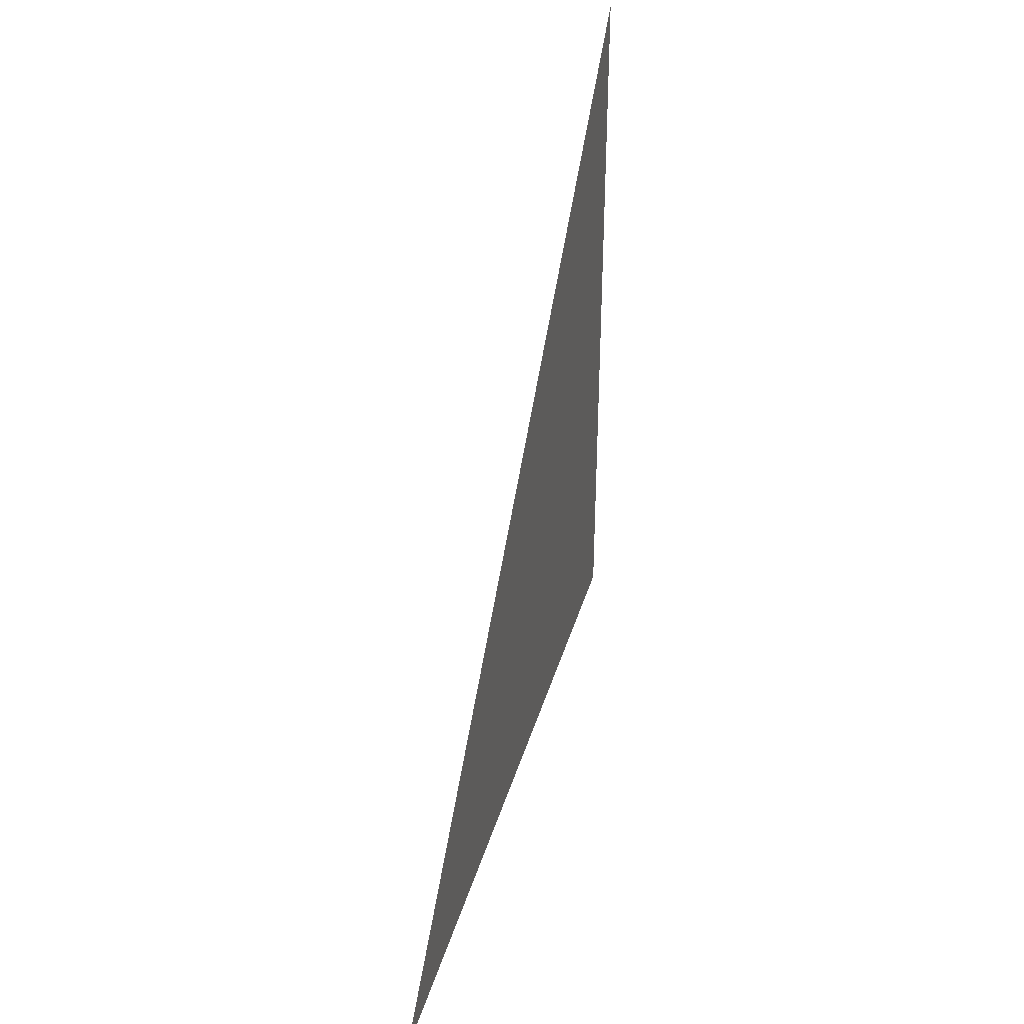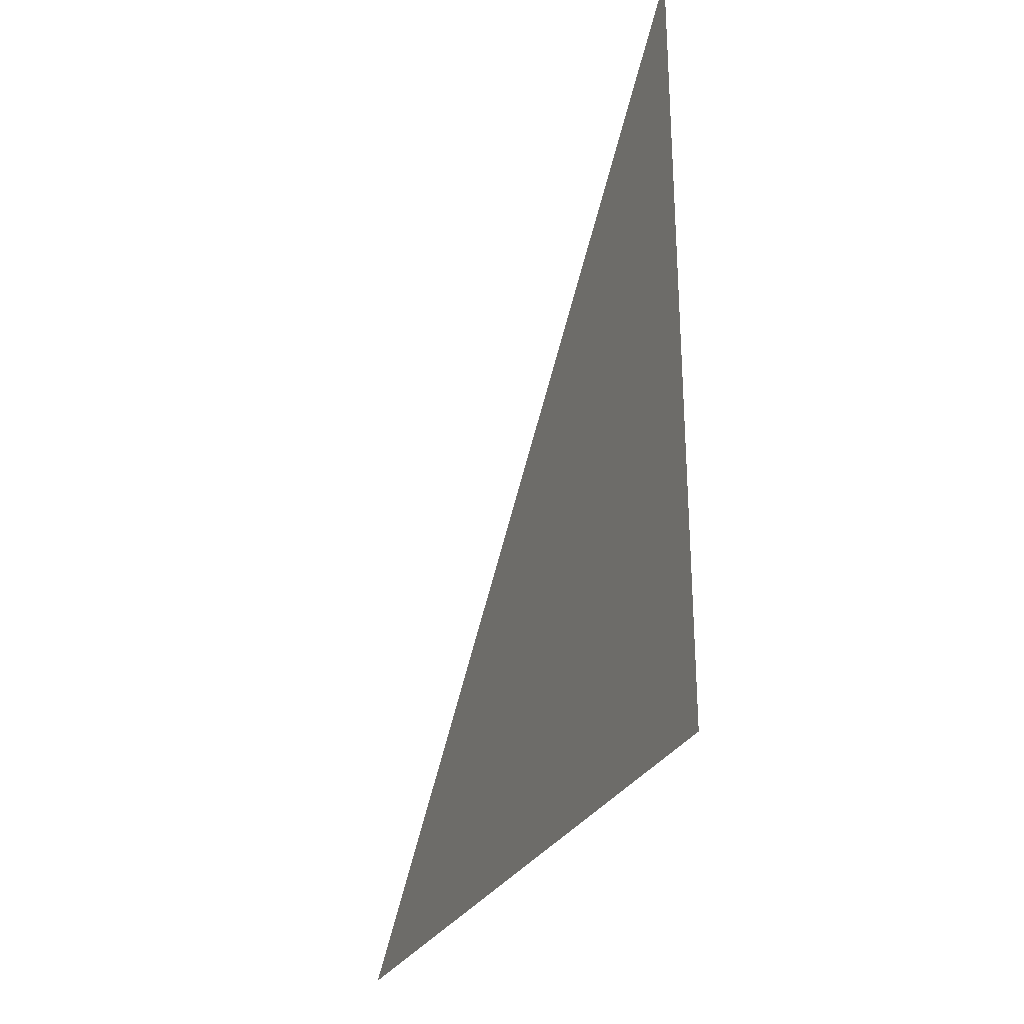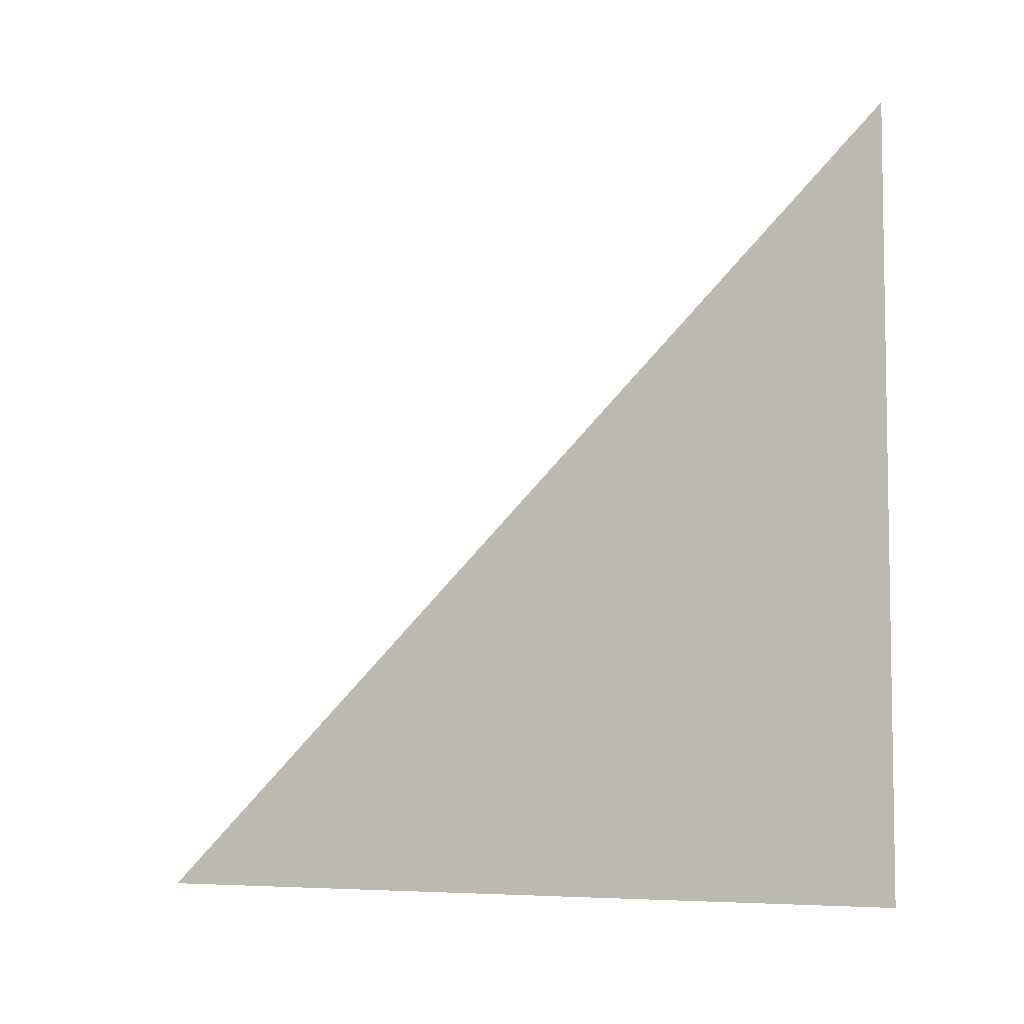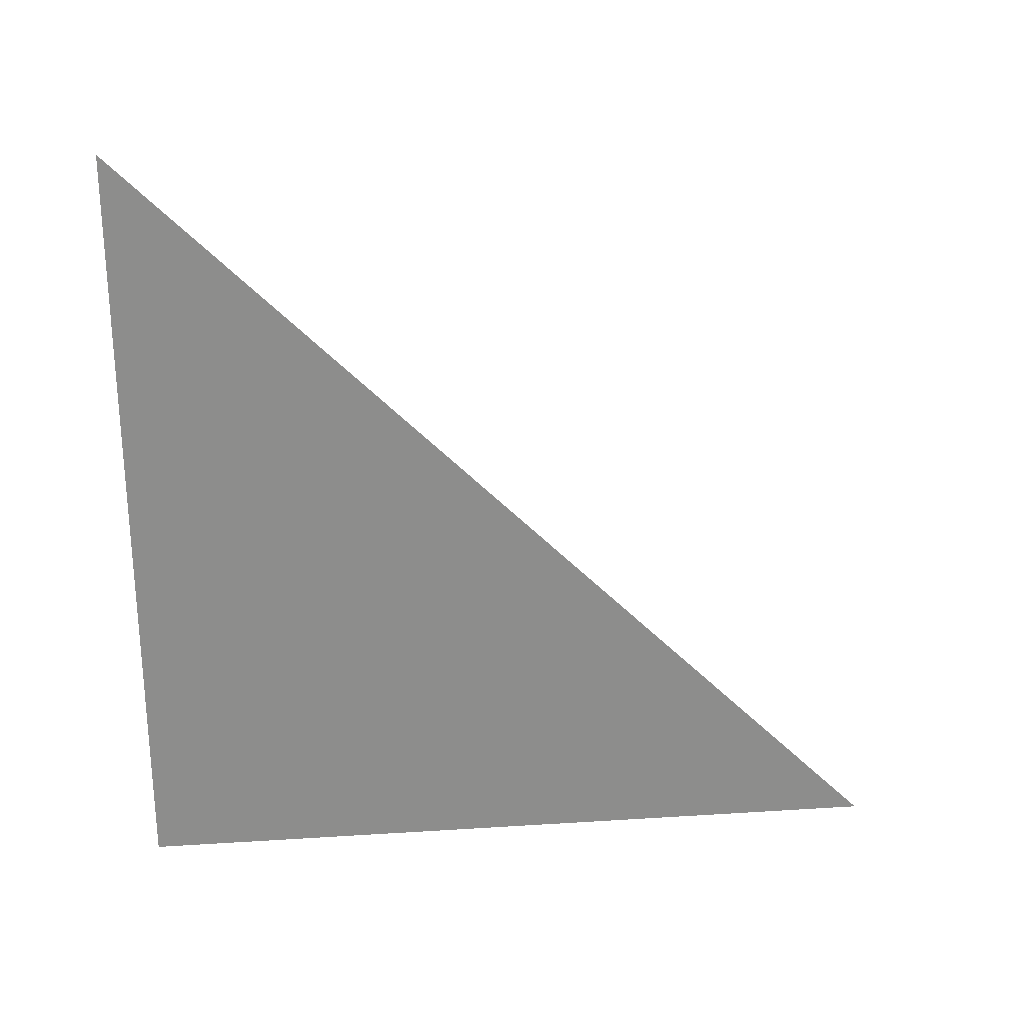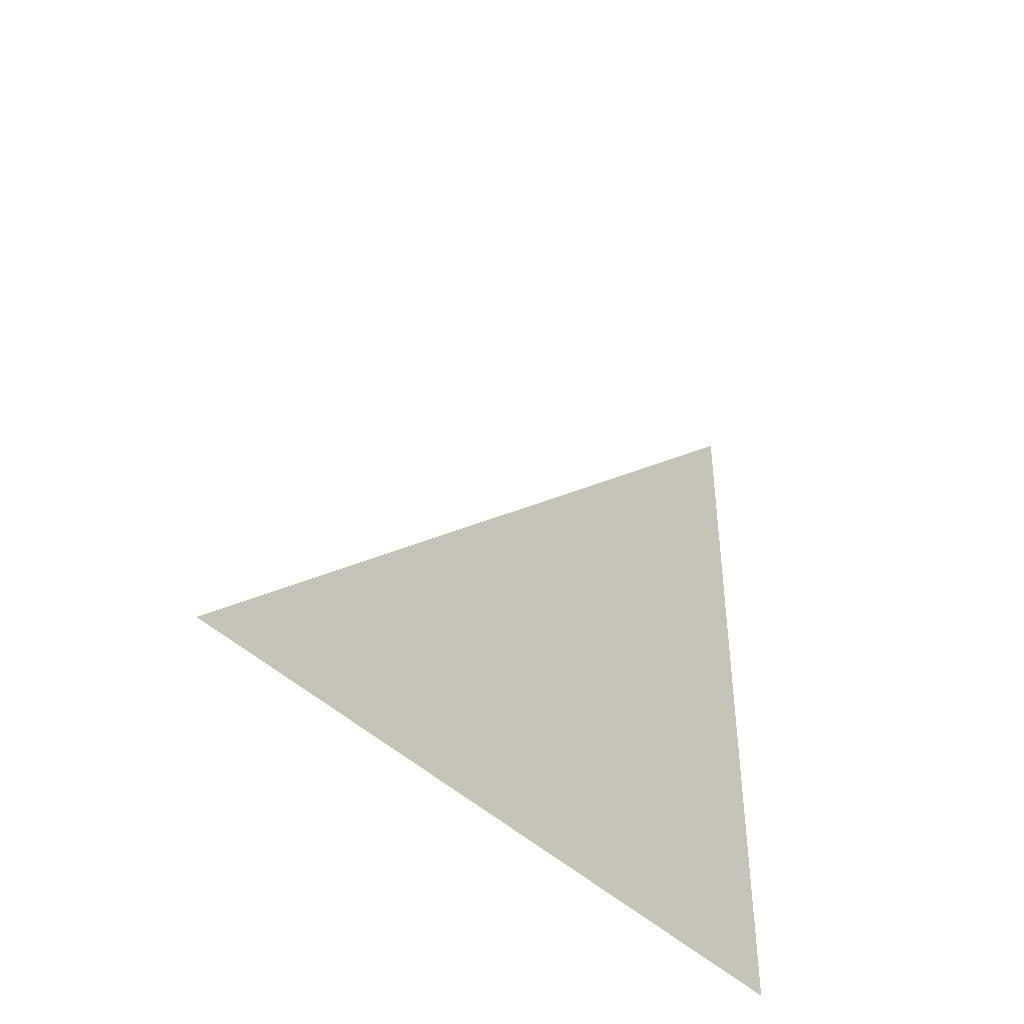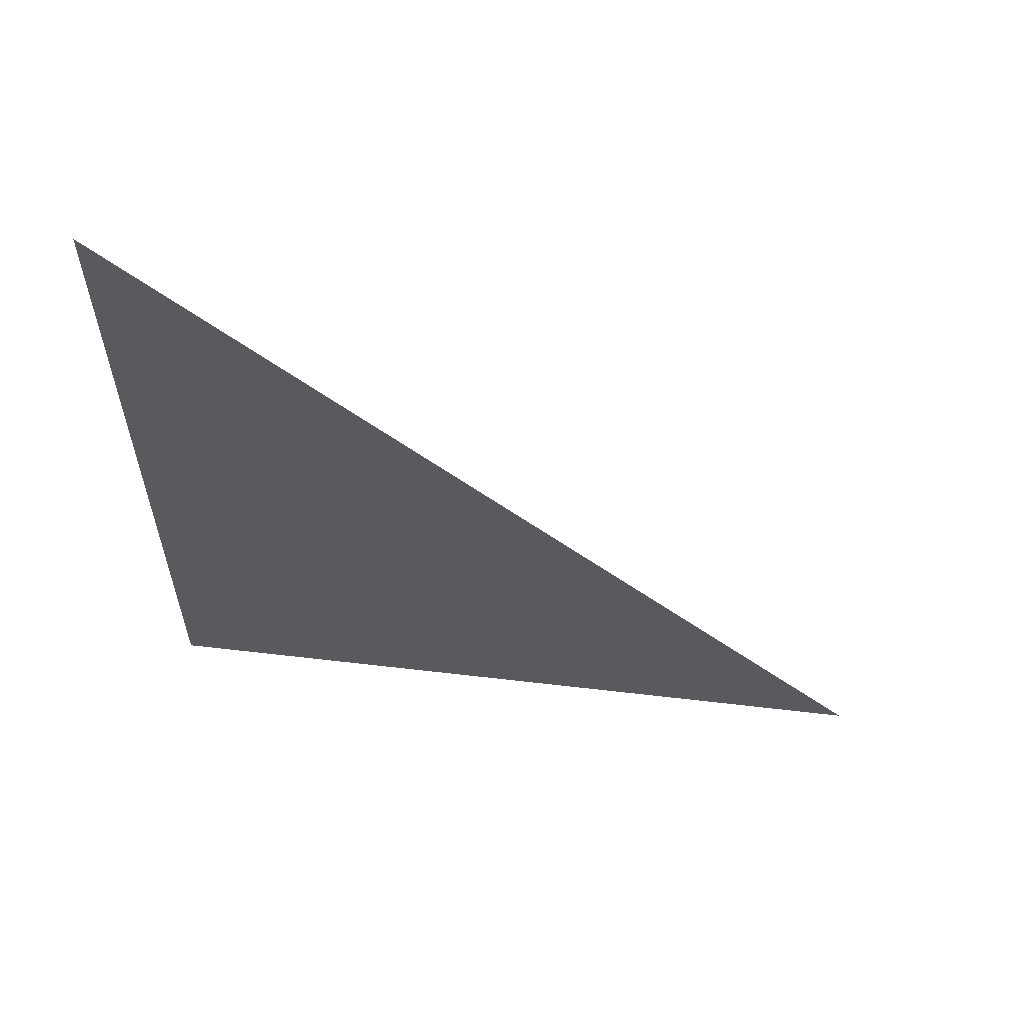
<metadata>
{"format":"obj","ext":"obj","renderer":"f3d","projection":"perspective","resolution":1024,"background":"white","views":[{"elev":37.2,"azim":15.6,"up":"+Y"},{"elev":-28.2,"azim":-22.2,"up":"+Z"},{"elev":-5.6,"azim":-68.3,"up":"+Z"},{"elev":26.0,"azim":-95.8,"up":"+Y"},{"elev":-42.8,"azim":40.2,"up":"+Y"},{"elev":59.0,"azim":-83.1,"up":"+Y"}]}
</metadata>
<code>
v 0 0 0
v 0 0 1
v 0 1 0
f 1 2 3

</code>
